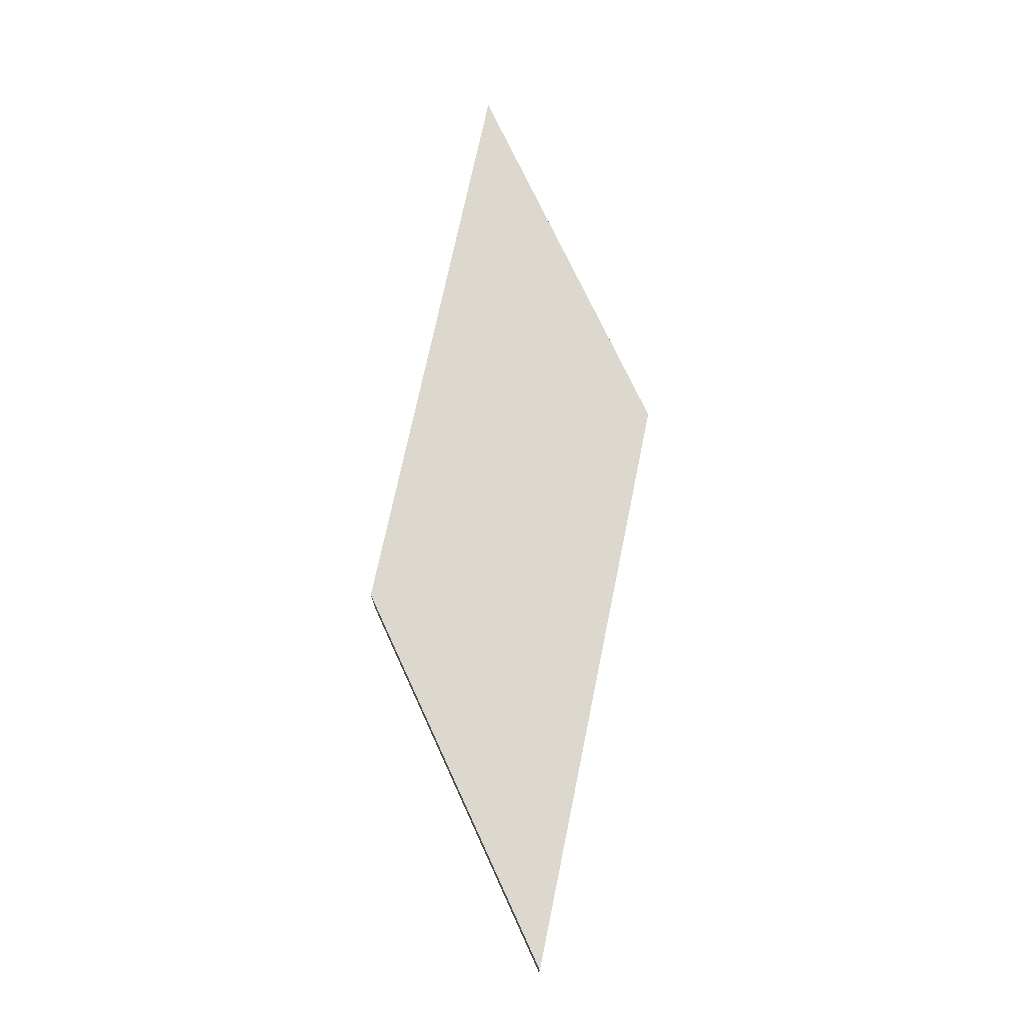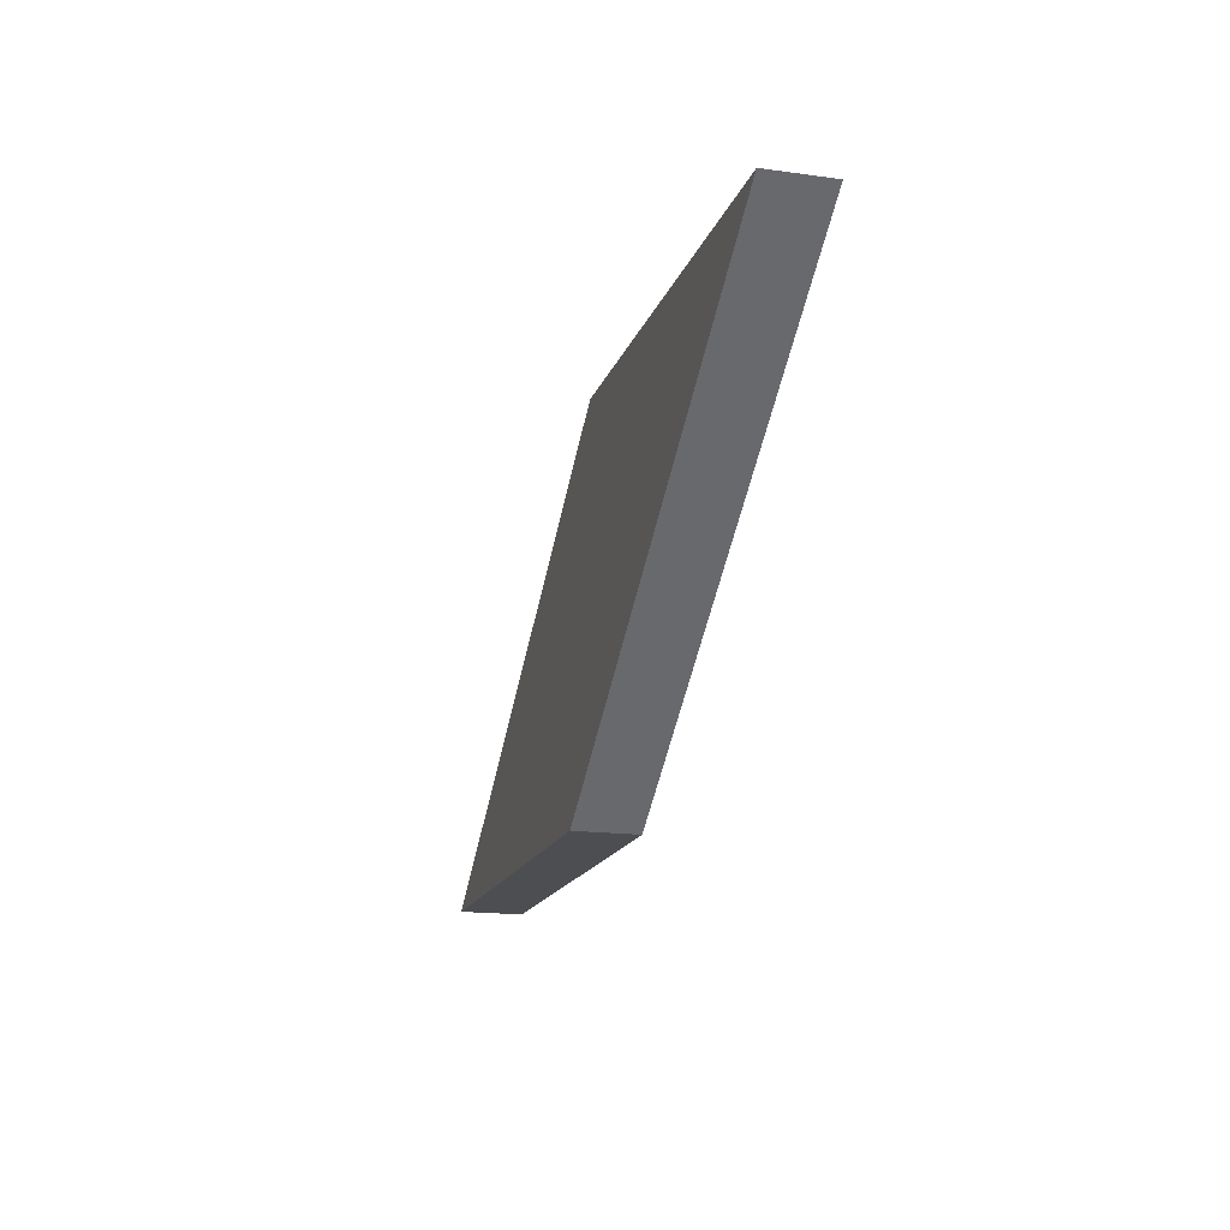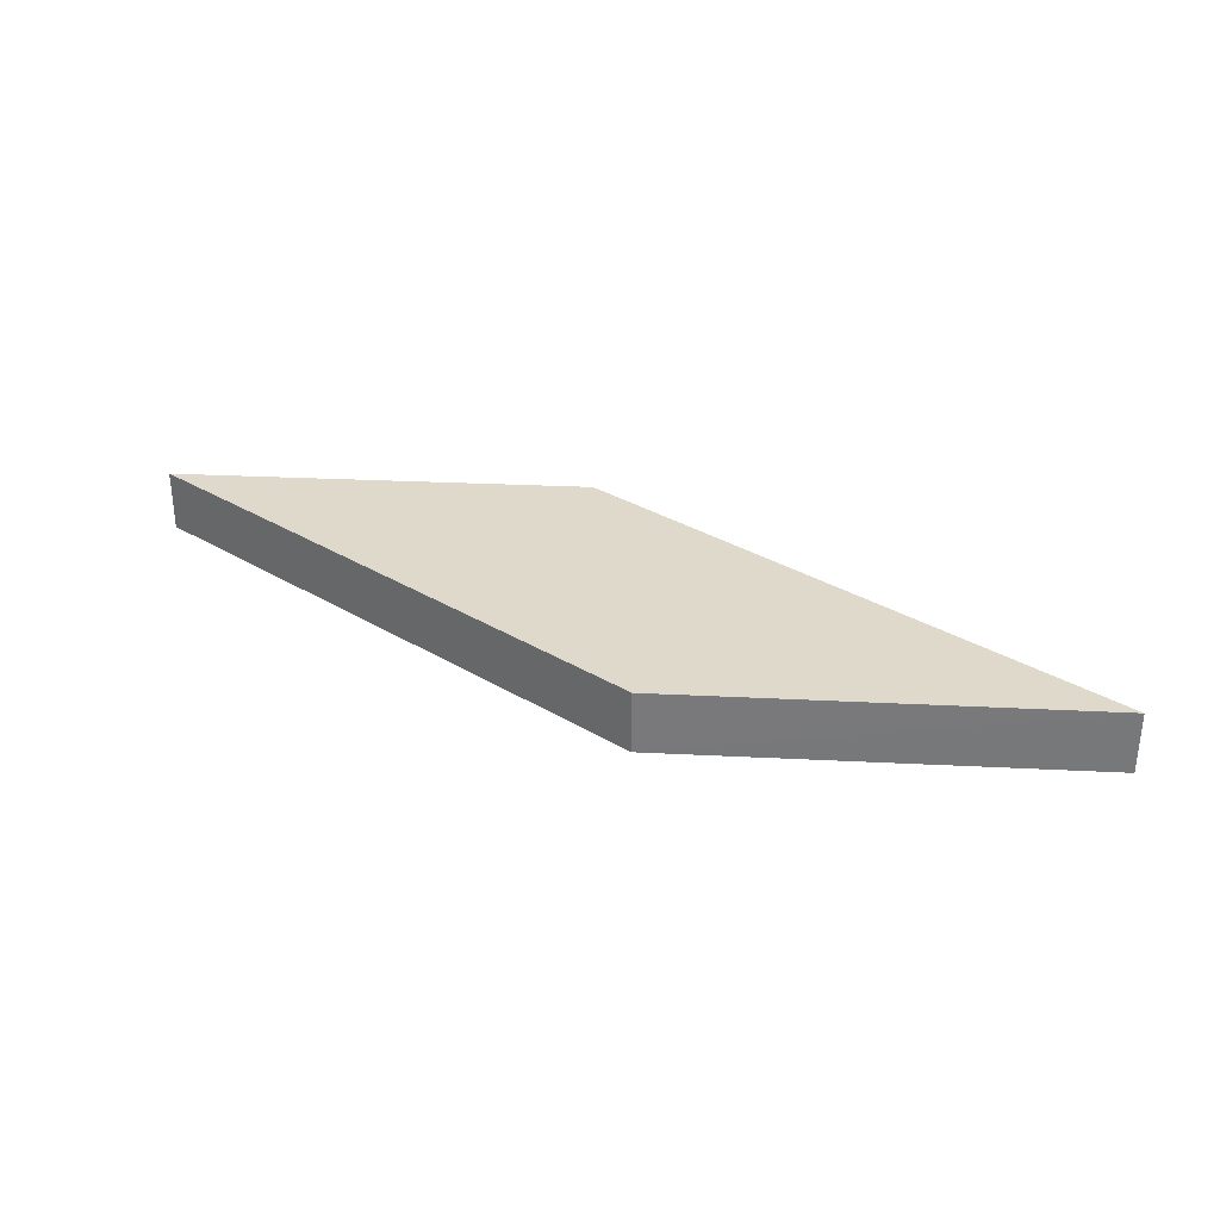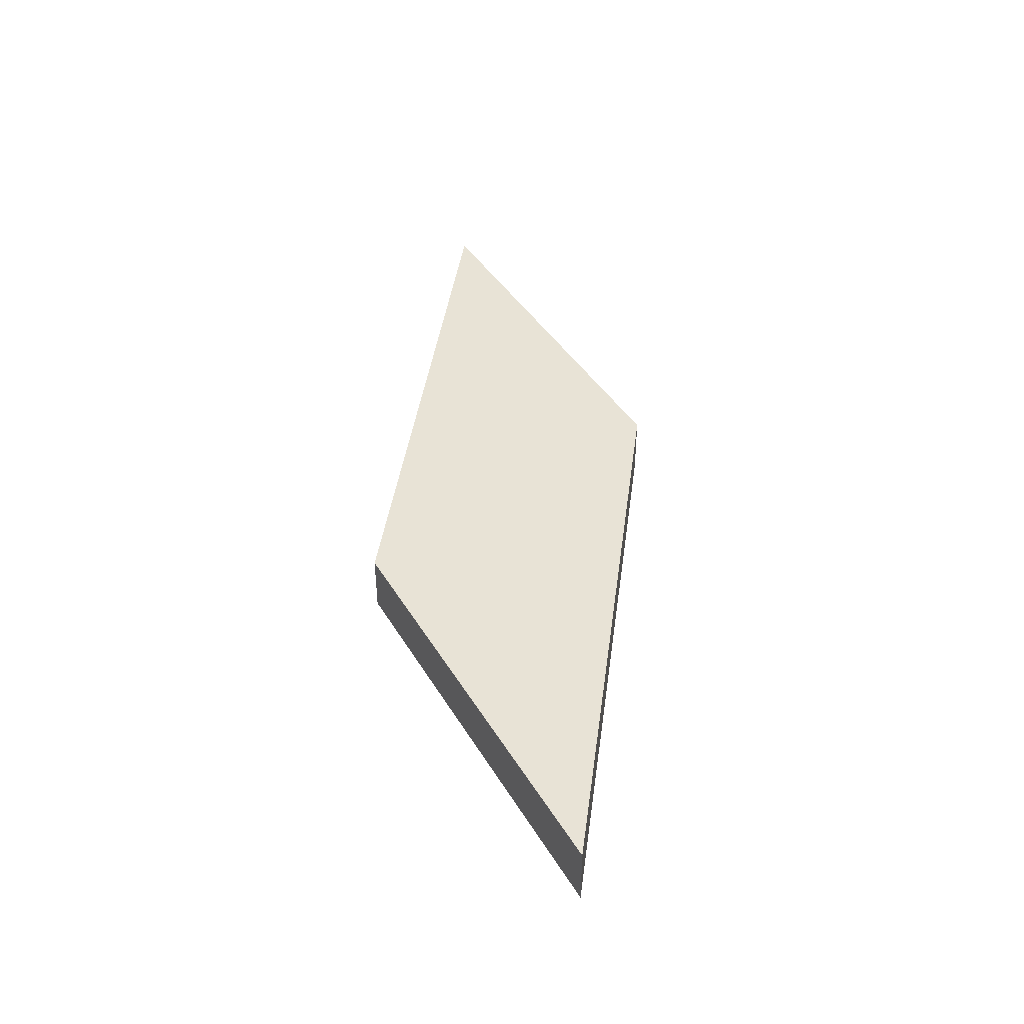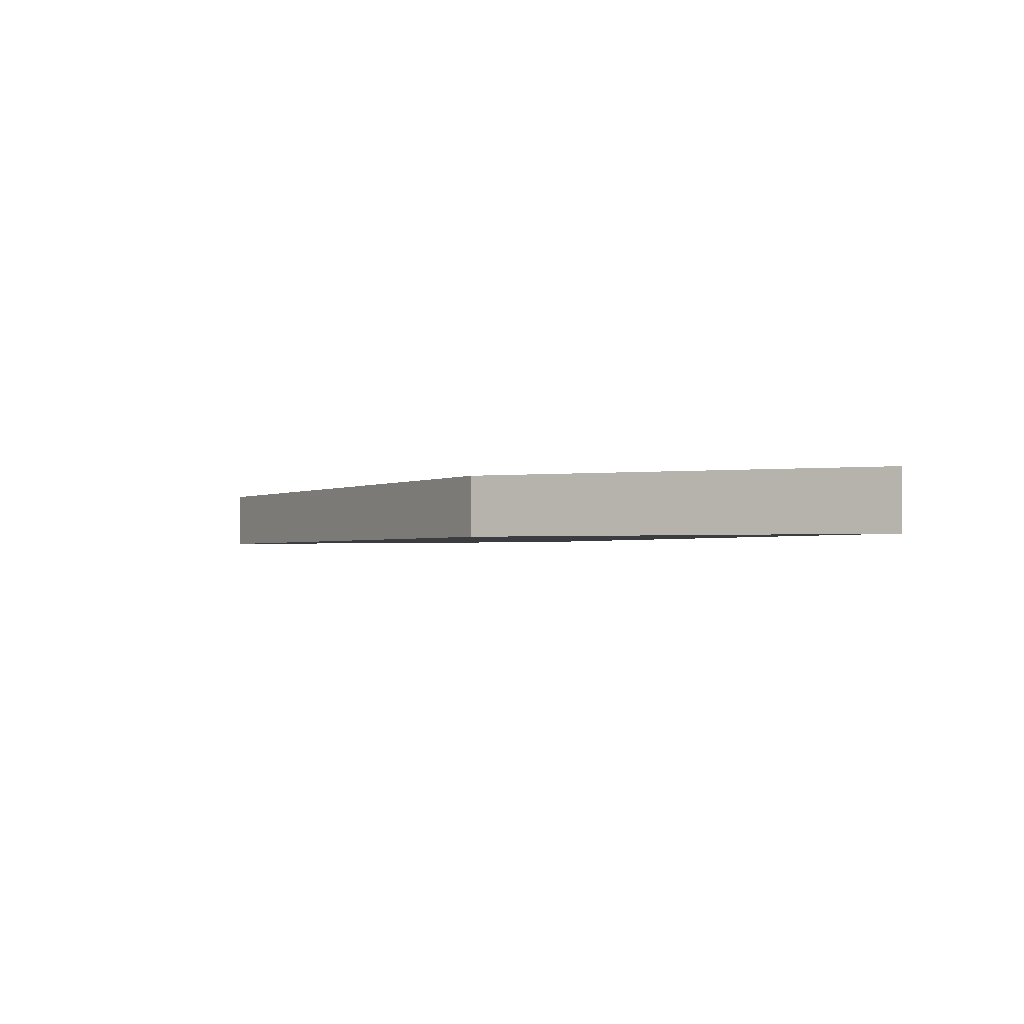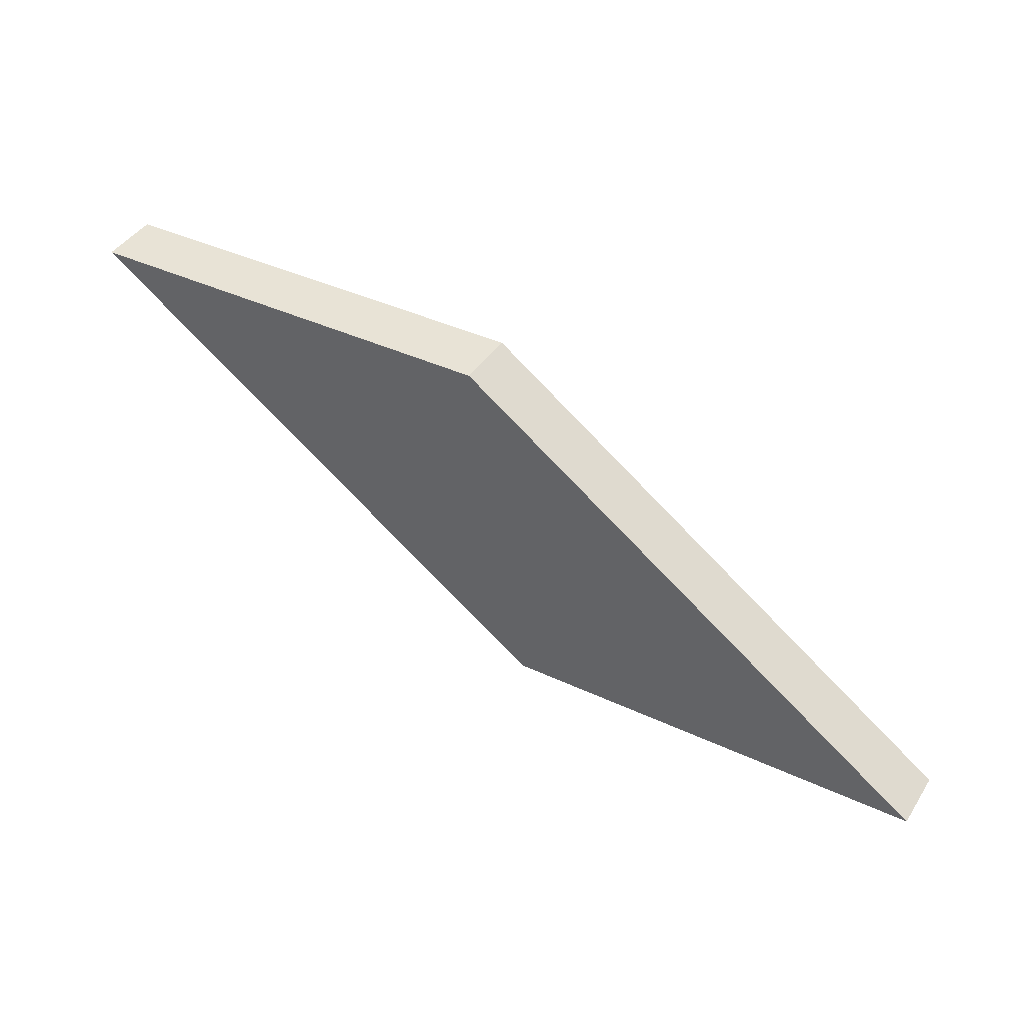
<metadata>
{"format":"obj","ext":"obj","renderer":"f3d","projection":"perspective","resolution":1024,"background":"white","views":[{"elev":72.2,"azim":-114.7,"up":"+Y"},{"elev":-16.8,"azim":74.2,"up":"+Z"},{"elev":31.8,"azim":4.0,"up":"+Y"},{"elev":41.8,"azim":-118.7,"up":"+Y"},{"elev":-1.8,"azim":22.5,"up":"+Y"},{"elev":41.2,"azim":-150.4,"up":"+Z"}]}
</metadata>
<code>
o 3109
v 2205 1883 20.08
v 2205 1883 20.14
v 2205 1883 20.08
v 2205 1883 20.14
v 2205 1883 20.14
v 2205 1883 20.14
v 2205 1883 20.14
v 2205 1883 20.14
v 2205 1883 20.08
v 2205 1883 20.14
v 2205 1883 20.08
v 2205 1883 20.14
v 2205 1883 20.08
v 2205 1883 20.14
v 2205 1883 20.08
v 2205 1883 20.08
v 2205 1883 20.08
v 2205 1883 20.14
v 2205 1883 20.14
v 2205 1883 20.14
v 2205 1883 20.08
v 2205 1883 20.14
v 2205 1883 20.08
v 2205 1883 20.08
v 2205 1883 20.08
v 2205 1883 20.08
f 1 2 3
f 3 4 5
f 2 6 7
f 4 7 8
f 9 7 10
f 11 8 12
f 13 14 11
f 15 16 9
f 17 18 15
f 15 19 20
f 21 22 23
f 24 25 26

</code>
